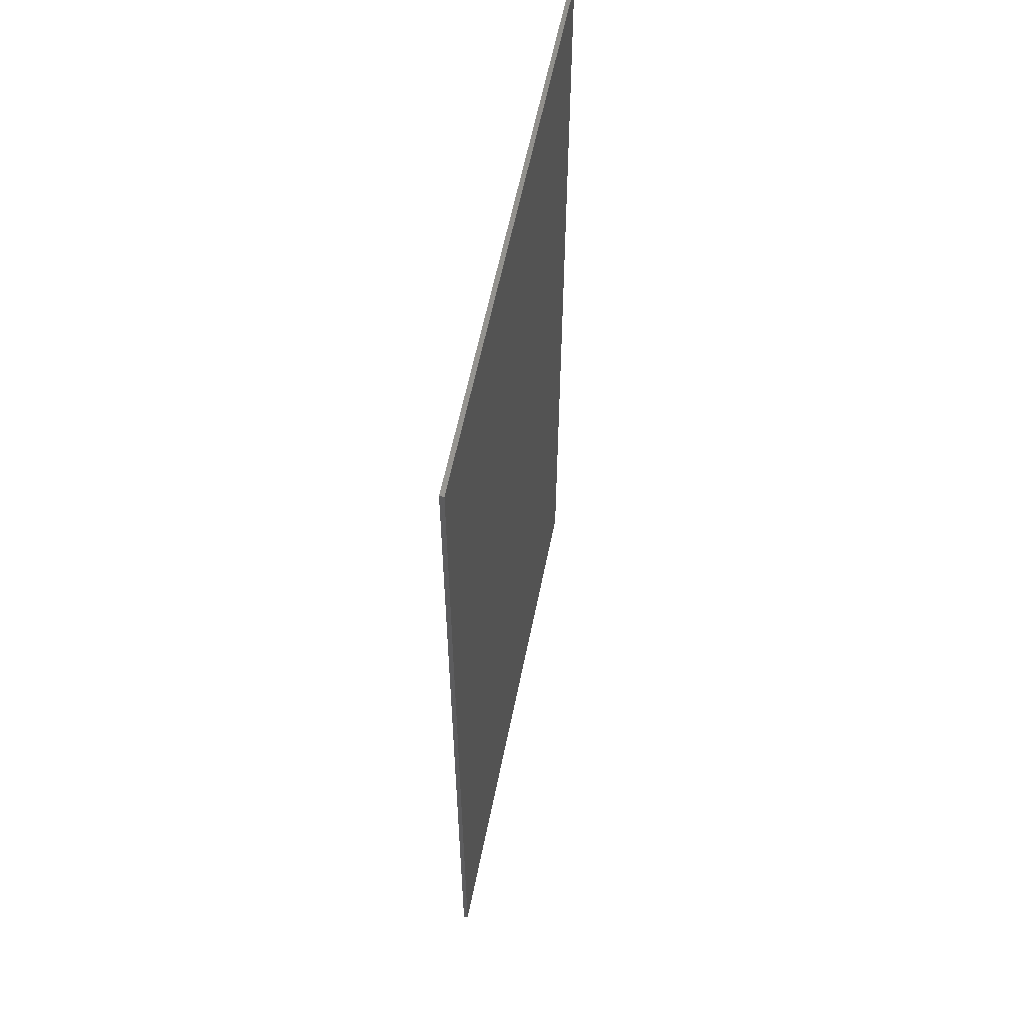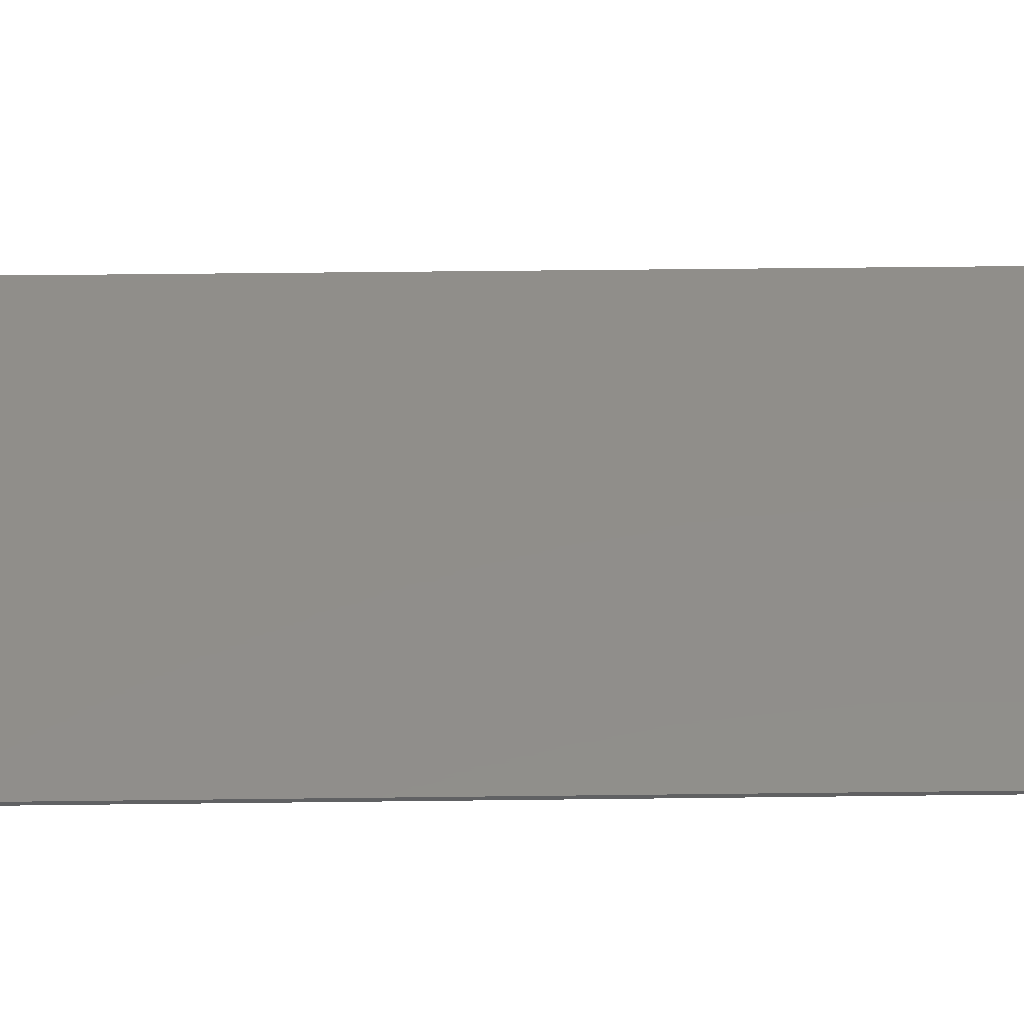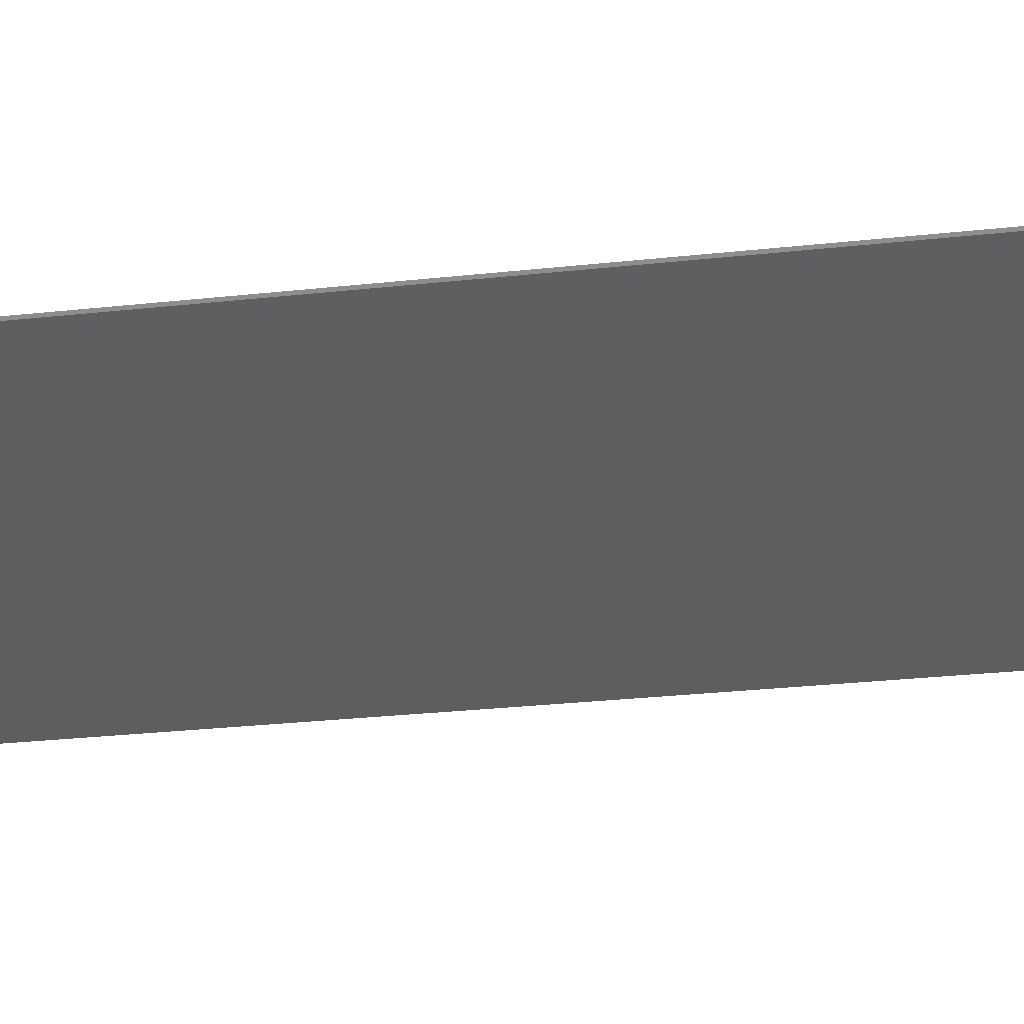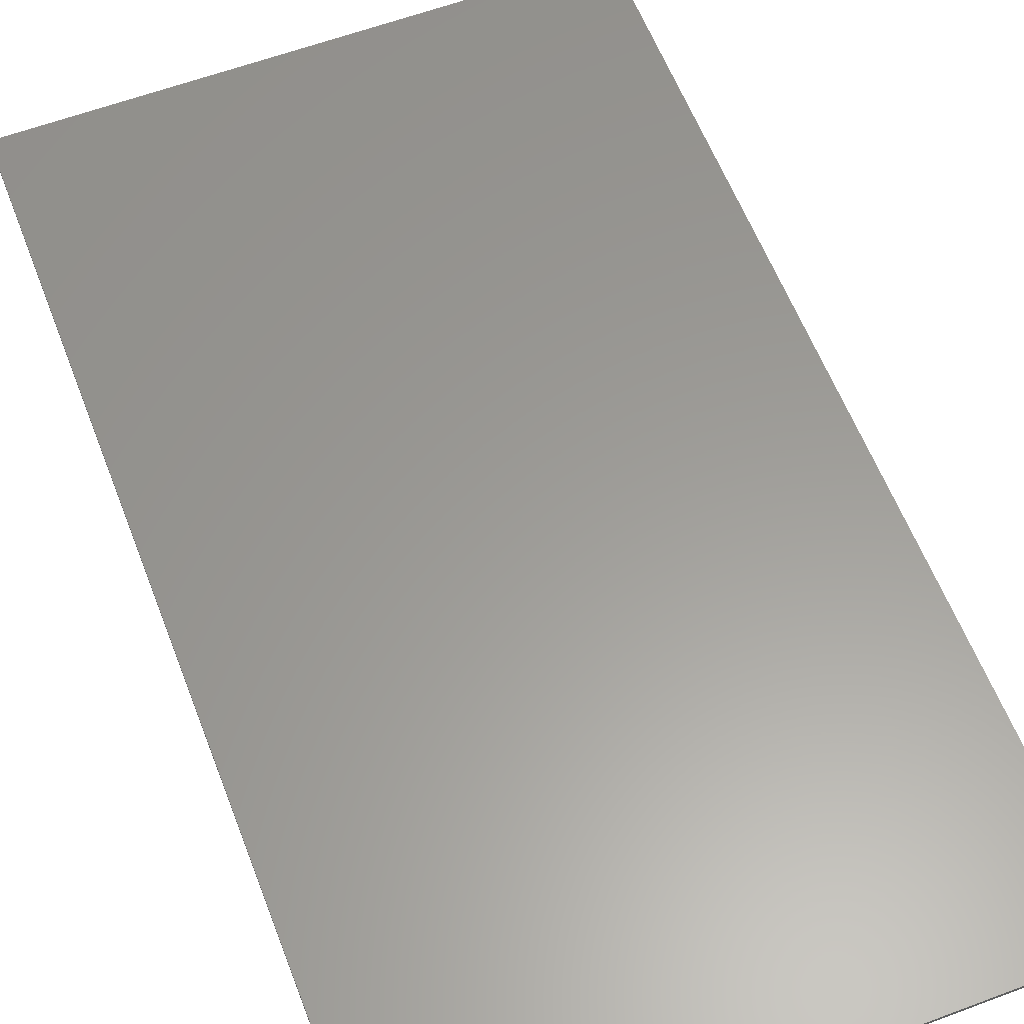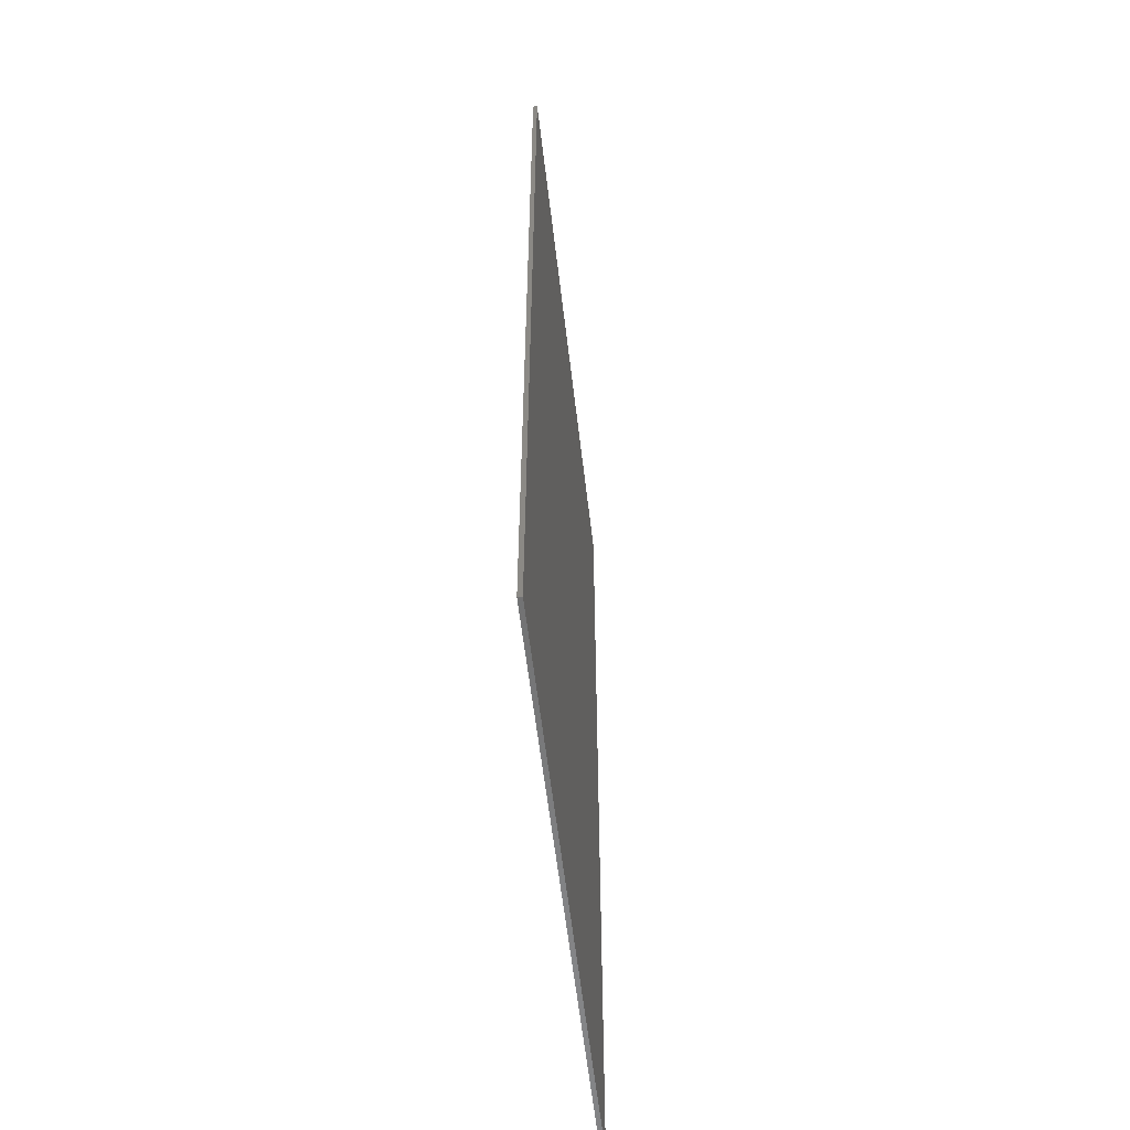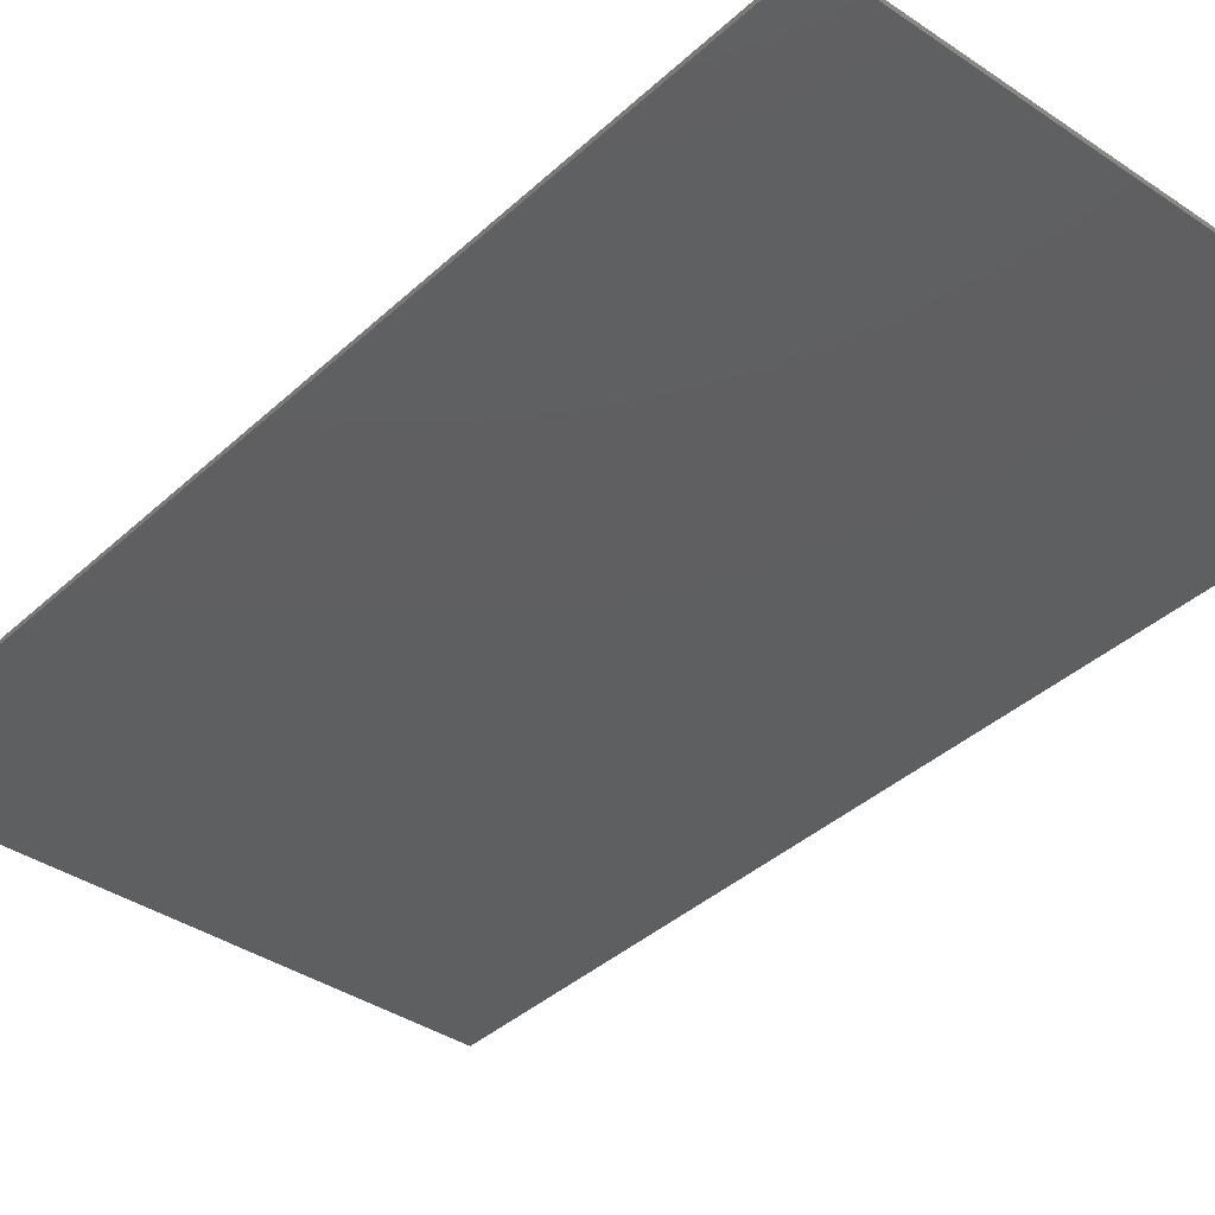
<metadata>
{"format":"stl","ext":"stl","renderer":"f3d","projection":"perspective","resolution":1024,"background":"white","views":[{"elev":59.5,"azim":101.4,"up":"+Z"},{"elev":46.0,"azim":-90.8,"up":"+Y"},{"elev":-35.7,"azim":97.7,"up":"+Y"},{"elev":59.9,"azim":159.0,"up":"+Y"},{"elev":-58.1,"azim":-83.4,"up":"+Z"},{"elev":-38.0,"azim":-40.7,"up":"+Y"}]}
</metadata>
<code>
# stl→obj: 194 verts, 346 faces
v 0.64 0 1.12
v 0.64 0 -1.12
v -0.64 0 -1.12
v -0.64 0 1.12
v -0.64 -0.01 1.12
v 0.64 -0.01 1.12
v -0.64 -0.01 -1.12
v 0.64 -0.01 -1.12
v -0.52 -0.01 0.804
v -0.4894 -0.01 0.8113
v -0.52 -0.01 0.9
v -0.4634 -0.01 0.8321
v -0.4461 -0.01 0.8633
v -0.44 -0.01 0.9
v -0.4 -0.01 0.9
v -0.4091 -0.01 0.8449
v -0.4 -0.01 0.756
v -0.4351 -0.01 0.7982
v -0.4741 -0.01 0.767
v -0.52 -0.01 0.756
v 0.52 -0.01 0.9
v 0.44 -0.01 0.9
v 0.4461 -0.01 0.8633
v 0.4634 -0.01 0.8321
v 0.4894 -0.01 0.8113
v 0.52 -0.01 0.804
v 0.4 -0.01 0.756
v 0.52 -0.01 0.756
v 0.4741 -0.01 0.767
v 0.4351 -0.01 0.7982
v 0.4091 -0.01 0.8449
v 0.4 -0.01 0.9
v -0.52 -0.01 -0.972
v -0.44 -0.01 -0.972
v -0.4461 -0.01 -0.9353
v -0.4634 -0.01 -0.9041
v -0.4894 -0.01 -0.8833
v -0.52 -0.01 -0.876
v -0.4 -0.01 -0.828
v -0.52 -0.01 -0.828
v -0.4741 -0.01 -0.839
v -0.4351 -0.01 -0.8702
v -0.4091 -0.01 -0.9169
v -0.4 -0.01 -0.972
v 0.52 -0.01 -0.876
v 0.4894 -0.01 -0.8833
v 0.52 -0.01 -0.972
v 0.4634 -0.01 -0.9041
v 0.4461 -0.01 -0.9353
v 0.44 -0.01 -0.972
v 0.4 -0.01 -0.972
v 0.4091 -0.01 -0.9169
v 0.4 -0.01 -0.828
v 0.4351 -0.01 -0.8702
v 0.4741 -0.01 -0.839
v 0.52 -0.01 -0.828
v -0.288 -0.01 -0.192
v -0.48 -0.01 0
v -0.48 -0.01 -0.192
v -0.48 -0.01 0.192
v -0.288 -0.01 0.192
v 0.48 -0.01 -0.192
v 0.48 -0.01 0
v 0.288 -0.01 -0.192
v 0.288 -0.01 0.192
v 0.48 -0.01 0.192
v 0 -0.01 0.192
v 0.07347 -0.01 0.1774
v 0.192 -0.01 0.192
v 0.1358 -0.01 0.1358
v 0.1774 -0.01 0.07347
v -0.192 -0.01 0.192
v -0.1774 -0.01 0.07347
v -0.1358 -0.01 0.1358
v -0.07347 -0.01 0.1774
v 0.192 -0.01 -0.192
v 0.1774 -0.01 -0.07347
v 0.1358 -0.01 -0.1358
v 0.07347 -0.01 -0.1774
v 0 -0.01 -0.192
v -0.07347 -0.01 -0.1774
v -0.192 -0.01 -0.192
v -0.1358 -0.01 -0.1358
v -0.1774 -0.01 -0.07347
v -0.192 -0.01 0
v -0.1834 -0.01 0.0432
v -0.336 -0.01 0.0432
v -0.336 -0.01 -0.0432
v -0.1834 -0.01 -0.0432
v 0.336 -0.01 0.0432
v 0.1834 -0.01 0.0432
v 0.192 -0.01 0
v 0.1834 -0.01 -0.0432
v 0.336 -0.01 -0.0432
v 0.0384 -0.01 -0
v 0.03548 -0.01 0.01469
v 0 -0.01 0
v 0.02715 -0.01 0.02715
v 0.01469 -0.01 0.03548
v 0 -0.01 0.0384
v -0.01469 -0.01 0.03548
v -0.02715 -0.01 0.02715
v -0.03548 -0.01 0.01469
v -0.0384 -0.01 0
v -0.03548 -0.01 -0.01469
v -0.02715 -0.01 -0.02715
v -0.01469 -0.01 -0.03548
v -0 -0.01 -0.0384
v 0.01469 -0.01 -0.03548
v 0.02715 -0.01 -0.02715
v 0.03548 -0.01 -0.01469
v 0.0384 -0.01 0
v 0.44 -0.01 0.94
v -0.56 -0.01 -0.876
v 0.44 -0.01 -1.012
v 0.56 -0.01 0.804
v -0.1774 -0.01 -0.07348
v -0.1774 -0.01 0.07348
v 0.1774 -0.01 -0.07348
v 0.1774 -0.01 0.07348
v 0.0768 -0.01 -0
v 0.07095 -0.01 0.02939
v 0.05431 -0.01 0.05431
v 0.02939 -0.01 0.07095
v 0 -0.01 0.0768
v -0.02939 -0.01 0.07095
v -0.05431 -0.01 0.05431
v -0.07095 -0.01 0.02939
v -0.0768 -0.01 0
v -0.07095 -0.01 -0.02939
v -0.05431 -0.01 -0.05431
v -0.02939 -0.01 -0.07095
v -0 -0.01 -0.0768
v 0.02939 -0.01 -0.07095
v 0.05431 -0.01 -0.05431
v 0.07095 -0.01 -0.02939
v 0.0768 -0.01 0
v 0.096 -0.01 -0
v 0.08869 -0.01 0.03674
v 0.06788 -0.01 0.06788
v 0.03674 -0.01 0.08869
v 0 -0.01 0.096
v -0.03674 -0.01 0.08869
v -0.06788 -0.01 0.06788
v -0.08869 -0.01 0.03674
v -0.096 -0.01 0
v -0.08869 -0.01 -0.03674
v -0.06788 -0.01 -0.06788
v -0.03674 -0.01 -0.08869
v -0 -0.01 -0.096
v 0.03674 -0.01 -0.08869
v 0.06788 -0.01 -0.06788
v 0.08869 -0.01 -0.03674
v 0.096 -0.01 0
v 0.108 -0.01 -0
v 0.09978 -0.01 0.04133
v 0.07637 -0.01 0.07637
v 0.04133 -0.01 0.09978
v 0 -0.01 0.108
v -0.04133 -0.01 0.09978
v -0.07637 -0.01 0.07637
v -0.09978 -0.01 0.04133
v -0.108 -0.01 0
v -0.09978 -0.01 -0.04133
v -0.07637 -0.01 -0.07637
v -0.04133 -0.01 -0.09978
v -0 -0.01 -0.108
v 0.04133 -0.01 -0.09978
v 0.07637 -0.01 -0.07637
v 0.09978 -0.01 -0.04133
v 0.108 -0.01 0
v 0.144 -0.01 -0
v 0.133 -0.01 0.05511
v 0.1018 -0.01 0.1018
v 0.05511 -0.01 0.133
v 0 -0.01 0.144
v -0.05511 -0.01 0.133
v -0.1018 -0.01 0.1018
v -0.133 -0.01 0.05511
v -0.144 -0.01 0
v -0.133 -0.01 -0.05511
v -0.1018 -0.01 -0.1018
v -0.05511 -0.01 -0.133
v -0 -0.01 -0.144
v 0.05511 -0.01 -0.133
v 0.1018 -0.01 -0.1018
v 0.133 -0.01 -0.05511
v 0.144 -0.01 0
v 0.192 -0.01 -0
v -0 -0.01 -0.192
v -0.44 -0.01 0.936
v -0.56 -0.01 0.804
v -0.44 -0.01 -1.012
v 0.56 -0.01 -0.876
f 1 2 3
f 1 3 4
f 5 6 1
f 5 1 4
f 7 5 4
f 7 4 3
f 8 7 3
f 8 3 2
f 6 8 2
f 6 2 1
f 9 10 11
f 10 12 11
f 12 13 11
f 13 14 11
f 15 16 17
f 16 18 17
f 18 19 17
f 19 20 17
f 21 22 23
f 21 23 24
f 21 24 25
f 21 25 26
f 27 28 29
f 27 29 30
f 27 30 31
f 27 31 32
f 33 34 35
f 33 35 36
f 33 36 37
f 33 37 38
f 39 40 41
f 39 41 42
f 39 42 43
f 39 43 44
f 45 46 47
f 46 48 47
f 48 49 47
f 49 50 47
f 51 52 53
f 52 54 53
f 54 55 53
f 55 56 53
f 57 58 59
f 60 58 61
f 62 63 64
f 65 63 66
f 67 68 69
f 68 70 69
f 70 71 69
f 72 73 74
f 72 74 75
f 72 75 67
f 76 77 78
f 76 78 79
f 76 79 80
f 80 81 82
f 81 83 82
f 83 84 82
f 85 86 87
f 88 89 85
f 90 91 92
f 92 93 94
f 95 96 97
f 96 98 97
f 98 99 97
f 99 100 97
f 100 101 97
f 101 102 97
f 102 103 97
f 103 104 97
f 104 105 97
f 105 106 97
f 106 107 97
f 107 108 97
f 108 109 97
f 109 110 97
f 110 111 97
f 111 112 97
f 113 15 32
f 40 114 38
f 20 114 40
f 113 32 22
f 50 51 115
f 51 44 115
f 116 28 56
f 116 26 28
f 40 39 59
f 62 53 56
f 60 17 20
f 28 27 66
f 9 20 19
f 9 19 10
f 10 19 18
f 10 18 12
f 12 18 16
f 12 16 13
f 13 16 15
f 13 15 14
f 22 32 31
f 22 31 23
f 23 31 30
f 23 30 24
f 24 30 29
f 24 29 25
f 25 29 28
f 25 28 26
f 34 44 43
f 34 43 35
f 35 43 42
f 35 42 36
f 36 42 41
f 36 41 37
f 37 41 40
f 37 40 38
f 45 56 55
f 45 55 46
f 46 55 54
f 46 54 48
f 48 54 52
f 48 52 49
f 49 52 51
f 49 51 50
f 117 89 88
f 117 88 82
f 72 87 86
f 72 86 118
f 76 94 93
f 76 93 119
f 120 91 90
f 120 90 69
f 95 121 122
f 95 122 96
f 96 122 123
f 96 123 98
f 98 123 124
f 98 124 99
f 99 124 125
f 99 125 100
f 100 125 126
f 100 126 101
f 101 126 127
f 101 127 102
f 102 127 128
f 102 128 103
f 103 128 129
f 103 129 104
f 104 129 130
f 104 130 105
f 105 130 131
f 105 131 106
f 106 131 132
f 106 132 107
f 107 132 133
f 107 133 108
f 108 133 134
f 108 134 109
f 109 134 135
f 109 135 110
f 110 135 136
f 110 136 111
f 111 136 137
f 111 137 112
f 121 138 139
f 121 139 122
f 122 139 140
f 122 140 123
f 123 140 141
f 123 141 124
f 124 141 142
f 124 142 125
f 125 142 143
f 125 143 126
f 126 143 144
f 126 144 127
f 127 144 145
f 127 145 128
f 128 145 146
f 128 146 129
f 129 146 147
f 129 147 130
f 130 147 148
f 130 148 131
f 131 148 149
f 131 149 132
f 132 149 150
f 132 150 133
f 133 150 151
f 133 151 134
f 134 151 152
f 134 152 135
f 135 152 153
f 135 153 136
f 136 153 154
f 136 154 137
f 138 155 156
f 138 156 139
f 139 156 157
f 139 157 140
f 140 157 158
f 140 158 141
f 141 158 159
f 141 159 142
f 142 159 160
f 142 160 143
f 143 160 161
f 143 161 144
f 144 161 162
f 144 162 145
f 145 162 163
f 145 163 146
f 146 163 164
f 146 164 147
f 147 164 165
f 147 165 148
f 148 165 166
f 148 166 149
f 149 166 167
f 149 167 150
f 150 167 168
f 150 168 151
f 151 168 169
f 151 169 152
f 152 169 170
f 152 170 153
f 153 170 171
f 153 171 154
f 87 72 61
f 87 61 58
f 58 57 82
f 58 82 88
f 87 58 88
f 87 88 85
f 63 65 69
f 63 69 90
f 94 76 64
f 94 64 63
f 92 94 63
f 92 63 90
f 155 172 173
f 155 173 156
f 156 173 174
f 156 174 157
f 157 174 175
f 157 175 158
f 158 175 176
f 158 176 159
f 159 176 177
f 159 177 160
f 160 177 178
f 160 178 161
f 161 178 179
f 161 179 162
f 162 179 180
f 162 180 163
f 163 180 181
f 163 181 164
f 164 181 182
f 164 182 165
f 165 182 183
f 165 183 166
f 166 183 184
f 166 184 167
f 167 184 185
f 167 185 168
f 168 185 186
f 168 186 169
f 169 186 187
f 169 187 170
f 170 187 188
f 170 188 171
f 172 189 71
f 172 71 173
f 173 71 70
f 173 70 174
f 174 70 68
f 174 68 175
f 175 68 67
f 175 67 176
f 176 67 75
f 176 75 177
f 177 75 74
f 177 74 178
f 178 74 73
f 178 73 179
f 179 73 85
f 179 85 180
f 180 85 84
f 180 84 181
f 181 84 83
f 181 83 182
f 182 83 81
f 182 81 183
f 183 81 190
f 183 190 184
f 184 190 79
f 184 79 185
f 185 79 78
f 185 78 186
f 186 78 77
f 186 77 187
f 187 77 92
f 187 92 188
f 5 11 14
f 5 14 191
f 9 11 5
f 9 5 192
f 191 14 15
f 191 15 113
f 20 9 192
f 20 192 114
f 5 7 114
f 5 114 192
f 5 191 113
f 5 113 6
f 38 114 7
f 38 7 33
f 44 34 193
f 44 193 115
f 34 33 7
f 34 7 193
f 115 193 7
f 115 7 8
f 50 115 8
f 50 8 47
f 8 194 45
f 8 45 47
f 26 116 6
f 26 6 21
f 6 113 22
f 6 22 21
f 8 6 116
f 8 116 194
f 56 45 194
f 56 194 116
f 27 17 60
f 27 60 66
f 32 15 17
f 32 17 27
f 53 39 44
f 53 44 51
f 28 66 62
f 28 62 56
f 60 20 40
f 60 40 59
f 39 53 62
f 39 62 59

</code>
